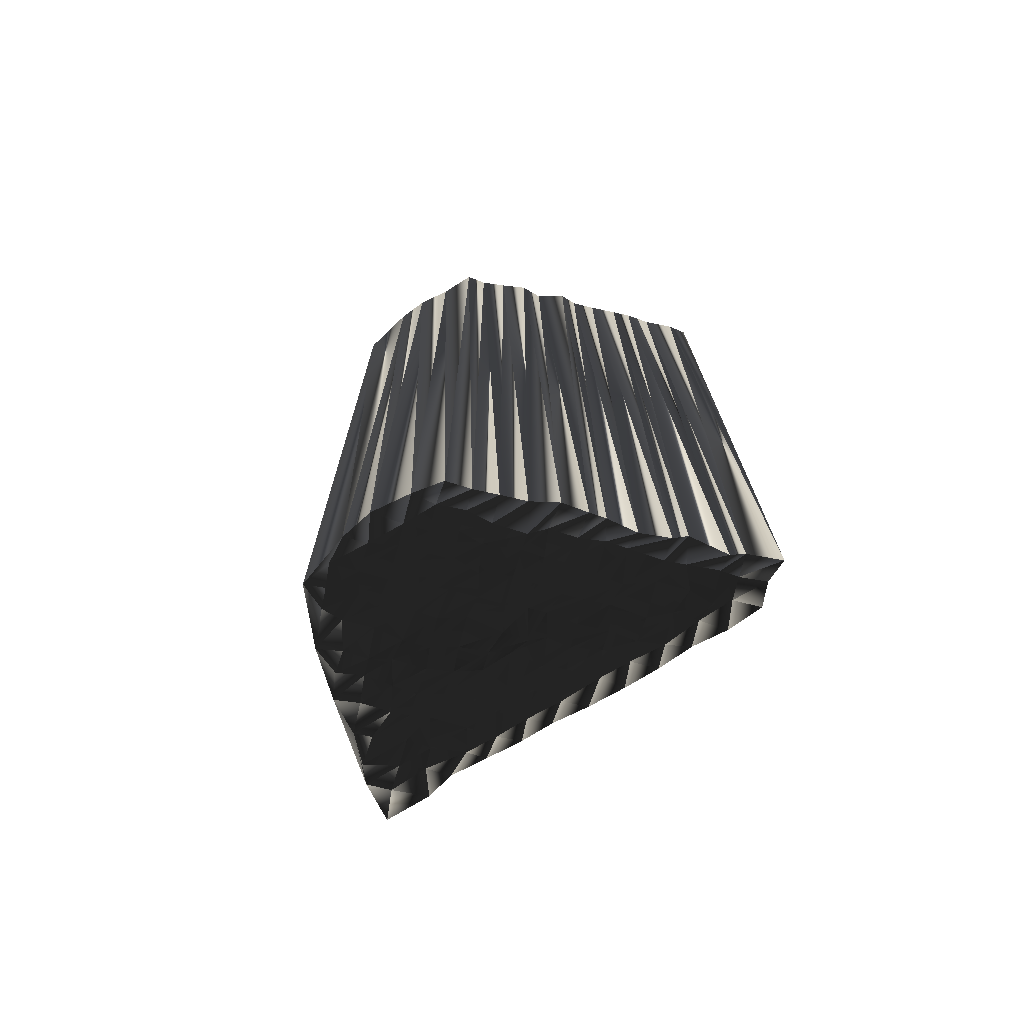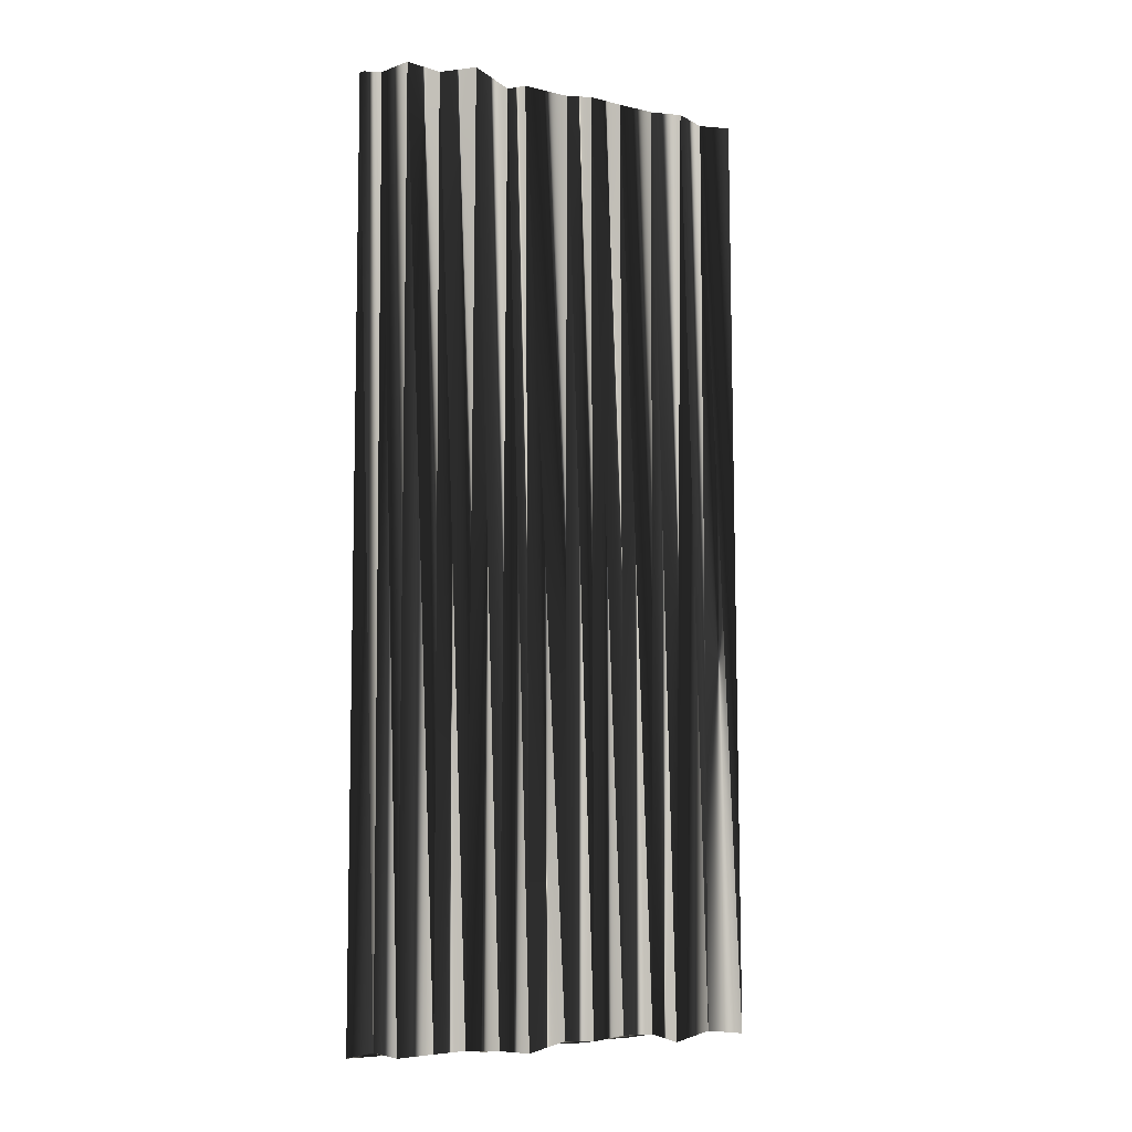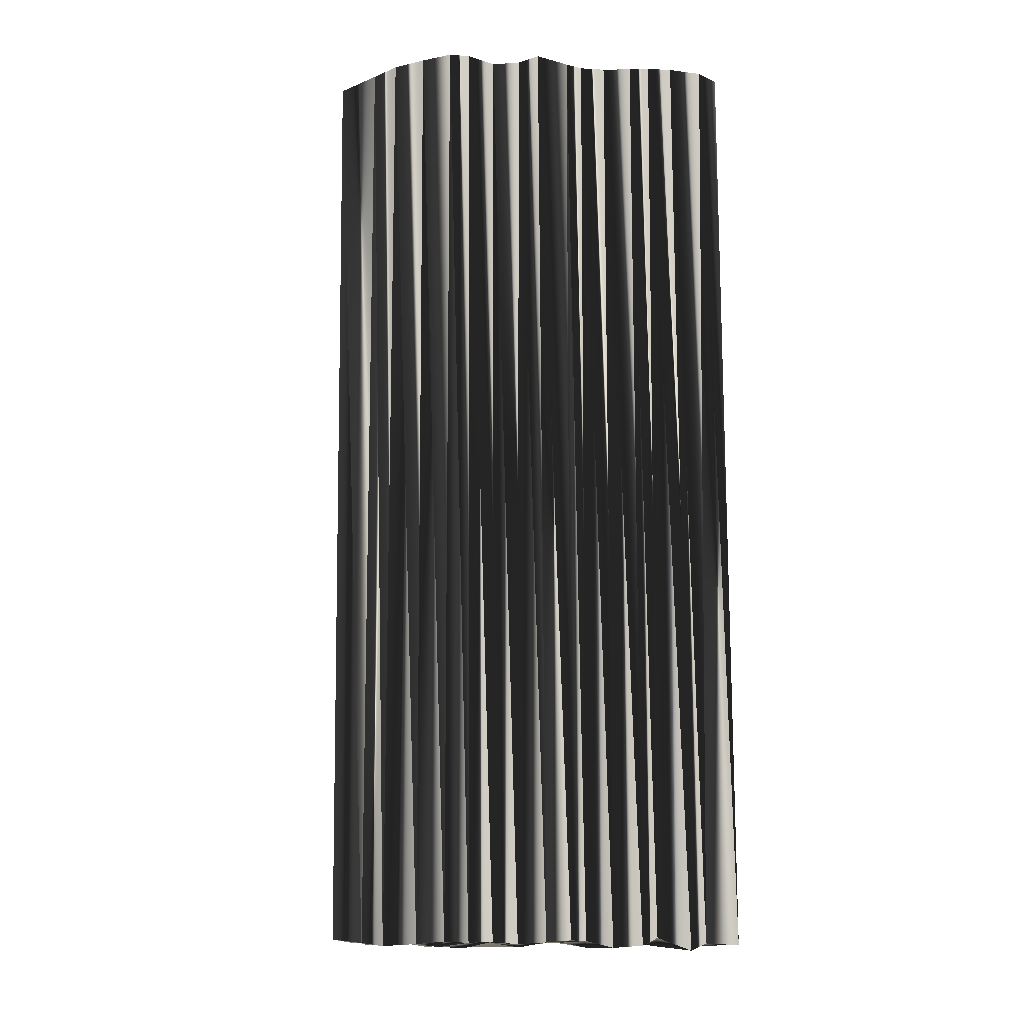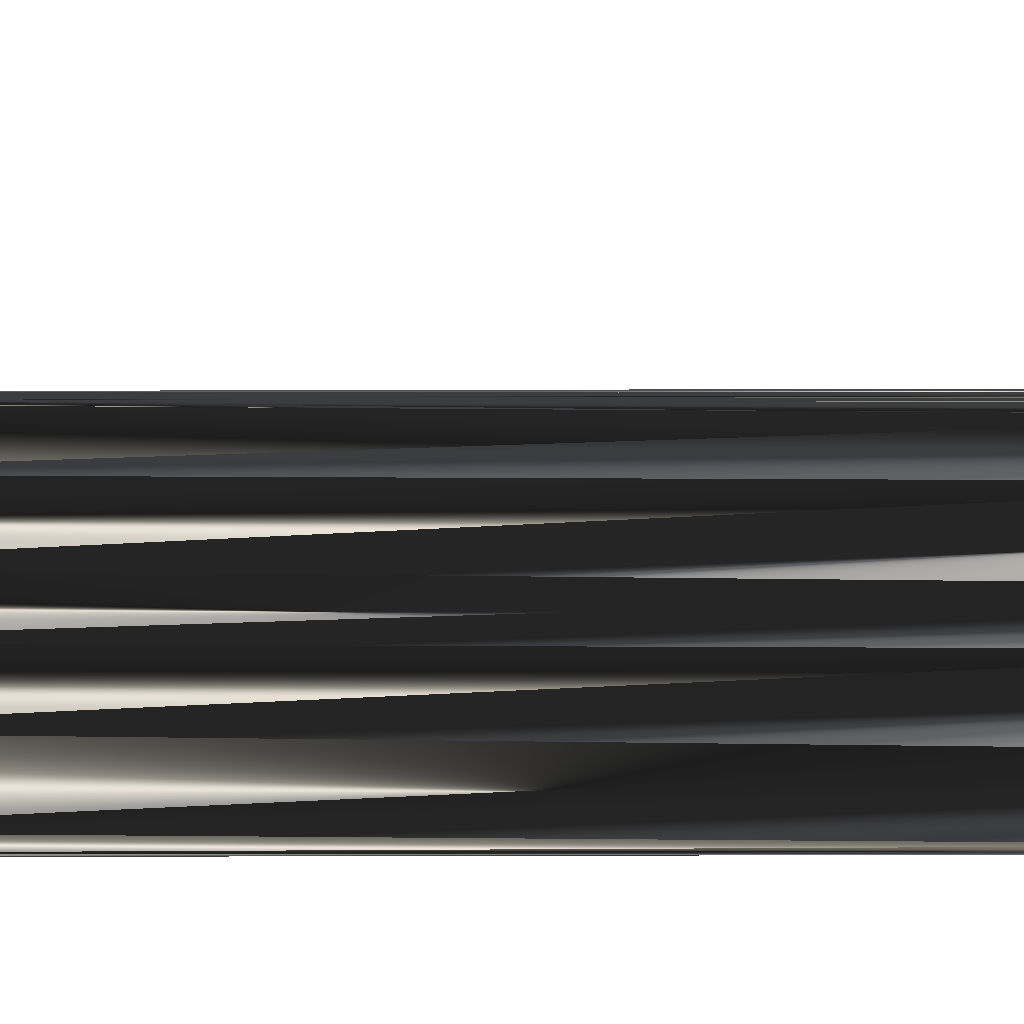
<metadata>
{"format":"obj","ext":"obj","renderer":"f3d","projection":"perspective","resolution":1024,"background":"white","views":[{"elev":-72.3,"azim":-14.5,"up":"+Z"},{"elev":-5.5,"azim":102.5,"up":"+Z"},{"elev":-10.4,"azim":-11.5,"up":"+Z"},{"elev":48.4,"azim":-89.9,"up":"+Y"}]}
</metadata>
<code>
v 96.59 54.02 0.04448
v 97.35 52.35 -0.004295
v 97.16 53.23 0.06712
v 97.23 53.92 -0.06767
v 97.26 54.59 0.01312
v 97.36 55.79 -0.04438
v 97.93 51.45 -0.06608
v 98.08 52.33 -0.05126
v 98.03 53.21 -0.05101
v 98.17 53.96 0.1348
v 97.88 54.83 0.1468
v 98.12 55.65 -0.08086
v 98.07 56.27 -0.2623
v 98.2 57.11 -0.2232
v 98.9 50.65 0.02487
v 98.9 51.6 0.126
v 98.92 52.22 0.0422
v 98.87 53.29 0.1061
v 98.72 54.12 -0.04753
v 98.83 54.79 0.06368
v 98.88 55.66 -0.1699
v 98.89 56.3 0.1267
v 98.96 57.07 -0.1003
v 98.99 58.11 0.06738
v 99.71 50.1 0.1211
v 99.63 50.76 -0.08351
v 99.64 51.63 0.1379
v 99.57 52.45 -0.1153
v 99.72 53.1 -0.2008
v 99.83 53.94 -0.1339
v 99.67 54.88 -0.1519
v 99.54 55.61 0.08709
v 99.73 56.36 0.002522
v 99.87 57.13 -0.04203
v 99.54 58.13 0.1558
v 99.46 58.9 -0.1486
v 99.72 59.62 0.1179
v 100.5 50.13 0.07222
v 100.5 50.7 -0.1127
v 100.4 51.33 -0.1157
v 100.5 52.22 0.1233
v 100.6 53.15 0.05039
v 100.5 53.99 -0.1298
v 100.5 54.96 -0.01781
v 100.5 55.62 0.02915
v 100.5 56.43 -0.0134
v 100.4 57.13 -0.03207
v 100.5 57.83 -0.09651
v 100.5 58.76 0.004079
v 100.5 59.54 -0.04376
v 100.6 60.45 -0.1509
v 101.3 50.11 0.1037
v 101.3 50.94 0.04802
v 101.1 51.55 -0.1196
v 101.3 52.4 -0.1583
v 101.4 53.12 -0.05741
v 101.3 53.81 0.04648
v 101.3 54.74 -0.001354
v 101.3 55.56 0.1335
v 101.2 56.23 0.001823
v 101 57.04 -0.01677
v 101.2 57.96 -0.02553
v 101.3 58.74 0.2079
v 101.6 59.49 0.02976
v 102.1 50.06 0.01358
v 102.3 50.94 -0.1269
v 102.3 51.46 -0.04292
v 102.2 52.32 0.1043
v 102.2 53.14 -0.0689
v 102.4 53.95 -0.104
v 102.1 54.63 -0.07474
v 102.1 55.31 0.164
v 102.1 56.26 0.0436
v 102.1 57.13 0.07635
v 102.3 57.85 0.01316
v 102 58.54 -0.3055
v 103 49.89 0.07387
v 102.8 50.71 0.08824
v 102.9 51.52 -0.04585
v 102.9 52.33 -0.04825
v 102.9 53.08 -0.07037
v 103.1 54.03 -0.06159
v 102.8 54.63 0.2064
v 102.9 55.54 0.009473
v 102.8 56.43 0.04435
v 103 57.12 -0.07516
v 102.9 57.91 0.0439
v 103.8 50 0.1259
v 103.7 50.75 0.02173
v 103.5 51.53 0.01367
v 103.7 52.44 -0.0457
v 103.4 53.11 0.03946
v 103.6 53.85 0.05284
v 103.7 54.69 0.0305
v 103.7 55.49 -0.001931
v 103.7 56.36 -0.07617
v 103.7 57.15 0.08784
v 104.3 50.03 0.1008
v 104.5 50.61 -0.1364
v 104.5 51.62 -0.0467
v 104.3 52.42 -0.1145
v 104.3 53.22 -0.02252
v 104.3 53.93 -0.07822
v 104.4 54.64 0.008848
v 104.5 55.57 -0.1223
v 104.4 56.33 -0.03233
v 105.3 50.14 -0.1314
v 105.1 50.72 0.06119
v 105.3 51.76 -0.01253
v 105.1 52.37 -0.1567
v 105.3 53.25 0.1582
v 105.3 53.87 0.2121
v 105.4 54.66 0.02859
v 105.3 55.62 0.06963
v 106.2 50.07 -0.06731
v 106.2 50.78 -0.02791
v 106.2 51.45 0.04293
v 106.2 52.53 -0.08023
v 106.1 53.21 -0.2408
v 106.1 53.9 -0.1176
v 106.1 54.67 -0.2328
v 106.7 49.97 0.1781
v 106.8 50.71 -0.1182
v 107.1 51.46 0.000402
v 106.9 52.23 0.05362
v 106.9 53.22 0.03051
v 106.9 53.93 -0.07351
v 107.9 50.09 -0.2405
v 107.8 50.69 0.05152
v 107.8 51.68 -0.02887
v 107.7 52.31 0.145
v 107.7 53.08 0.01115
v 108.4 50.02 -0.01361
v 108.3 50.69 -0.1163
v 108.4 51.47 0.1019
v 108.5 52.33 -0.002587
v 109.4 49.92 -0.07364
v 109.2 50.69 0.08417
v 109.2 51.42 -0.05859
v 96.43 53.92 30.05
v 97.39 52.35 30.02
v 97.23 53.11 29.82
v 97.34 53.97 29.98
v 97.29 54.67 29.95
v 97.11 55.64 29.95
v 98.03 51.59 30.11
v 98.07 52.36 30.18
v 98.02 53.09 30.01
v 98.1 53.94 29.95
v 98.3 54.84 30.15
v 98.03 55.56 30.02
v 98.17 56.3 29.98
v 98 57.25 30.05
v 98.89 50.87 30.13
v 99.04 51.46 29.99
v 98.85 52.5 30
v 98.87 53.07 30
v 98.81 54 30.04
v 98.93 54.79 30.08
v 98.87 55.72 30.1
v 98.72 56.24 30.11
v 98.95 57.16 30.07
v 98.9 57.83 30.12
v 99.7 49.99 30.03
v 99.61 50.71 30.04
v 99.65 51.54 30.05
v 99.45 52.28 30.08
v 99.7 53.02 30.1
v 99.78 53.95 30.06
v 99.68 54.79 30.05
v 99.79 55.78 30.07
v 99.86 56.36 29.9
v 99.66 57.3 30.07
v 99.68 57.9 30.05
v 99.76 58.87 30
v 99.72 59.5 30.06
v 100.4 50.07 30.07
v 100.5 50.72 29.86
v 100.6 51.49 30.18
v 100.4 52.56 29.94
v 100.4 53.16 29.96
v 100.3 54.11 29.9
v 100.5 54.52 30.2
v 100.6 55.54 30.04
v 100.5 56.31 29.99
v 100.4 56.97 30.13
v 100.5 58.05 30.14
v 100.5 58.76 30.02
v 100.4 59.54 30.18
v 100.5 60.22 30.02
v 101.2 49.93 29.79
v 101.2 50.73 29.92
v 101.2 51.52 29.99
v 101.4 52.25 30.09
v 101.2 53.1 30.13
v 101.2 54.02 29.99
v 101.1 54.68 30.02
v 101.3 55.65 30.01
v 101.1 56.28 29.95
v 101.3 57.14 30.14
v 101.2 57.8 29.9
v 101.3 58.75 29.94
v 101.3 59.37 29.94
v 102.1 49.82 29.87
v 102 50.8 29.96
v 102.1 51.48 29.96
v 101.9 52.41 29.94
v 102 53.14 30.04
v 102.3 54 29.96
v 102.3 54.8 29.95
v 102.2 55.54 30.01
v 102.1 56.41 30.02
v 102.2 57.17 30.18
v 102 58.09 29.77
v 102.1 58.83 30.1
v 102.8 50.1 30.3
v 102.7 50.74 29.99
v 102.9 51.42 29.74
v 103 52.59 29.91
v 102.9 53.09 30.07
v 102.8 53.95 29.99
v 102.9 54.67 29.97
v 102.8 55.52 29.98
v 102.9 56.35 29.99
v 103.1 57.15 30
v 102.9 57.99 30
v 103.8 49.77 29.93
v 103.8 50.69 30.14
v 104 51.53 30.05
v 103.5 52.43 30.04
v 103.7 53.28 29.97
v 103.6 54.15 30
v 103.6 54.61 29.89
v 103.7 55.65 29.76
v 103.7 56.28 29.88
v 103.8 57.11 30.05
v 104.3 49.94 29.91
v 104.5 50.78 30.12
v 104.4 51.63 30.13
v 104.2 52.4 29.98
v 104.4 53.07 30.05
v 104.5 53.94 29.97
v 104.5 54.93 29.92
v 104.3 55.57 30.02
v 104.6 56.3 30.1
v 105.1 49.94 29.93
v 105.4 50.63 30
v 105.4 51.53 29.97
v 105.3 52.45 29.96
v 105.2 53.1 30.1
v 105.2 53.87 29.89
v 105.3 54.63 30.04
v 105.2 55.65 29.98
v 106.1 49.92 30.02
v 106.2 50.59 29.92
v 106.2 51.66 29.96
v 106.1 52.26 29.92
v 106 53.28 29.96
v 106.2 53.85 29.9
v 106.2 54.52 30.06
v 106.8 49.91 30.09
v 106.9 50.8 29.96
v 106.8 51.56 30.05
v 107 52.3 30
v 107 53.13 30.18
v 106.7 54.05 29.85
v 107.6 49.99 30.16
v 107.7 50.56 29.94
v 107.6 51.52 30.09
v 107.5 52.38 29.95
v 107.7 53.28 30.28
v 108.6 49.93 30.07
v 108.4 50.79 30.08
v 108.6 51.48 29.91
v 108.5 52.33 29.92
v 109.2 49.98 29.85
v 109.3 50.71 29.77
v 109.4 51.56 30.01
f 52 53 39
f 33 23 22
f 26 38 39
f 32 22 21
f 37 14 24
f 72 60 59
f 20 12 11
f 126 127 120
f 66 78 67
f 44 31 43
f 80 79 90
f 25 26 15
f 52 39 38
f 81 91 92
f 53 66 54
f 68 80 69
f 15 26 16
f 17 28 18
f 69 57 56
f 2 8 3
f 8 2 7
f 21 13 12
f 18 10 9
f 28 40 41
f 12 20 21
f 60 72 73
f 31 32 21
f 84 85 73
f 63 75 76
f 29 28 41
f 55 54 67
f 114 105 113
f 85 95 96
f 104 112 113
f 72 84 73
f 36 48 49
f 34 33 46
f 103 94 93
f 106 105 114
f 104 105 95
f 91 101 92
f 113 120 121
f 95 105 96
f 127 121 120
f 82 81 92
f 78 79 67
f 119 125 126
f 111 110 118
f 100 90 99
f 52 65 53
f 117 109 116
f 112 103 111
f 125 130 131
f 133 134 129
f 112 111 119
f 7 16 8
f 8 9 3
f 3 1 2
f 8 17 9
f 19 18 29
f 27 17 16
f 28 27 40
f 7 15 16
f 17 27 28
f 18 9 17
f 17 8 16
f 40 27 39
f 39 27 26
f 53 65 66
f 66 67 54
f 53 40 39
f 41 40 54
f 54 40 53
f 41 54 55
f 71 70 82
f 25 38 26
f 26 27 16
f 18 28 29
f 56 42 55
f 30 42 43
f 93 83 82
f 43 42 56
f 79 68 67
f 70 58 57
f 57 43 56
f 59 58 71
f 81 70 69
f 58 45 44
f 44 43 57
f 59 45 58
f 58 44 57
f 31 20 30
f 31 30 43
f 19 29 30
f 30 29 42
f 29 41 42
f 42 41 55
f 4 9 10
f 19 11 10
f 9 4 3
f 10 5 4
f 4 1 3
f 31 21 20
f 19 10 18
f 11 6 5
f 5 1 4
f 12 6 11
f 11 5 10
f 11 19 20
f 20 19 30
f 74 73 85
f 13 22 14
f 6 1 5
f 31 44 32
f 32 33 22
f 14 6 13
f 13 6 12
f 23 34 24
f 23 24 14
f 24 34 35
f 49 62 63
f 35 36 24
f 24 36 37
f 97 87 86
f 23 14 22
f 22 13 21
f 23 33 34
f 59 46 45
f 37 36 49
f 48 36 35
f 51 37 50
f 50 37 49
f 63 50 49
f 64 51 50
f 62 75 63
f 63 64 50
f 76 64 63
f 48 61 62
f 87 75 86
f 35 34 47
f 48 62 49
f 47 34 46
f 61 60 73
f 33 32 45
f 45 32 44
f 60 47 46
f 46 33 45
f 61 48 47
f 47 48 35
f 61 47 60
f 60 46 59
f 56 55 68
f 70 81 82
f 69 56 68
f 68 55 67
f 69 80 81
f 81 80 91
f 94 84 83
f 93 82 92
f 71 58 70
f 70 57 69
f 84 72 83
f 83 71 82
f 59 71 72
f 72 71 83
f 62 61 74
f 74 61 73
f 62 74 75
f 75 74 86
f 87 76 75
f 97 86 96
f 96 86 85
f 84 95 85
f 85 86 74
f 95 84 94
f 94 83 93
f 112 104 103
f 102 93 92
f 95 94 104
f 104 94 103
f 106 97 96
f 104 113 105
f 105 106 96
f 103 102 111
f 112 120 113
f 121 114 113
f 132 127 126
f 103 93 102
f 124 123 129
f 102 92 101
f 112 119 120
f 111 102 110
f 66 65 77
f 126 120 119
f 117 110 109
f 111 118 119
f 119 118 125
f 131 126 125
f 123 117 116
f 136 131 135
f 139 136 135
f 126 131 132
f 138 139 135
f 125 124 130
f 122 123 116
f 125 118 124
f 122 116 115
f 130 135 131
f 131 136 132
f 110 102 101
f 90 91 80
f 80 68 79
f 79 78 89
f 91 100 101
f 90 100 91
f 89 98 99
f 88 89 78
f 100 108 109
f 100 109 101
f 110 101 109
f 108 100 99
f 124 118 117
f 117 118 110
f 115 116 108
f 108 116 109
f 79 89 90
f 88 98 89
f 89 99 90
f 66 77 78
f 77 88 78
f 98 107 99
f 115 108 107
f 107 108 99
f 130 129 134
f 122 128 123
f 123 124 117
f 130 134 135
f 130 124 129
f 129 123 128
f 138 135 134
f 133 129 128
f 133 137 134
f 137 138 134
f 192 191 178
f 162 172 161
f 177 165 178
f 161 171 160
f 153 176 163
f 199 211 198
f 151 159 150
f 266 265 259
f 217 205 206
f 170 183 182
f 218 219 229
f 165 164 154
f 178 191 177
f 230 220 231
f 205 192 193
f 219 207 208
f 165 154 155
f 167 156 157
f 196 208 195
f 147 141 142
f 141 147 146
f 152 160 151
f 149 157 148
f 179 167 180
f 159 151 160
f 211 199 212
f 171 170 160
f 224 223 212
f 214 202 215
f 167 168 180
f 193 194 206
f 244 253 252
f 234 224 235
f 251 243 252
f 223 211 212
f 187 175 188
f 172 173 185
f 233 242 232
f 244 245 253
f 244 243 234
f 240 230 231
f 259 252 260
f 244 234 235
f 260 266 259
f 220 221 231
f 218 217 206
f 264 258 265
f 249 250 257
f 229 239 238
f 204 191 192
f 248 256 255
f 242 251 250
f 269 264 270
f 273 272 268
f 250 251 258
f 155 146 147
f 148 147 142
f 140 142 141
f 156 147 148
f 157 158 168
f 156 166 155
f 166 167 179
f 154 146 155
f 166 156 167
f 148 157 156
f 147 156 155
f 166 179 178
f 166 178 165
f 204 192 205
f 206 205 193
f 179 192 178
f 179 180 193
f 179 193 192
f 193 180 194
f 209 210 221
f 177 164 165
f 166 165 155
f 167 157 168
f 181 195 194
f 181 169 182
f 222 232 221
f 181 182 195
f 207 218 206
f 197 209 196
f 182 196 195
f 197 198 210
f 209 220 208
f 184 197 183
f 182 183 196
f 184 198 197
f 183 197 196
f 159 170 169
f 169 170 182
f 168 158 169
f 168 169 181
f 180 168 181
f 180 181 194
f 148 143 149
f 150 158 149
f 143 148 142
f 144 149 143
f 140 143 142
f 160 170 159
f 149 158 157
f 145 150 144
f 140 144 143
f 145 151 150
f 144 150 149
f 158 150 159
f 158 159 169
f 212 213 224
f 161 152 153
f 140 145 144
f 183 170 171
f 172 171 161
f 145 153 152
f 145 152 151
f 173 162 163
f 163 162 153
f 173 163 174
f 201 188 202
f 175 174 163
f 175 163 176
f 226 236 225
f 153 162 161
f 152 161 160
f 172 162 173
f 185 198 184
f 175 176 188
f 175 187 174
f 176 190 189
f 176 189 188
f 189 202 188
f 190 203 189
f 214 201 202
f 203 202 189
f 203 215 202
f 200 187 201
f 214 226 225
f 173 174 186
f 201 187 188
f 173 186 185
f 199 200 212
f 171 172 184
f 171 184 183
f 186 199 185
f 172 185 184
f 187 200 186
f 187 186 174
f 186 200 199
f 185 199 198
f 194 195 207
f 220 209 221
f 195 208 207
f 194 207 206
f 219 208 220
f 219 220 230
f 223 233 222
f 221 232 231
f 197 210 209
f 196 209 208
f 211 223 222
f 210 222 221
f 210 198 211
f 210 211 222
f 200 201 213
f 200 213 212
f 213 201 214
f 213 214 225
f 215 226 214
f 225 236 235
f 225 235 224
f 234 223 224
f 225 224 213
f 223 234 233
f 222 233 232
f 243 251 242
f 232 241 231
f 233 234 243
f 233 243 242
f 236 245 235
f 252 243 244
f 245 244 235
f 241 242 250
f 259 251 252
f 253 260 252
f 266 271 265
f 232 242 241
f 262 263 268
f 231 241 240
f 258 251 259
f 241 250 249
f 204 205 216
f 259 265 258
f 249 256 248
f 257 250 258
f 257 258 264
f 265 270 264
f 256 262 255
f 270 275 274
f 275 278 274
f 270 265 271
f 278 277 274
f 263 264 269
f 262 261 255
f 257 264 263
f 255 261 254
f 274 269 270
f 275 270 271
f 241 249 240
f 230 229 219
f 207 219 218
f 217 218 228
f 239 230 240
f 239 229 230
f 237 228 238
f 228 227 217
f 247 239 248
f 248 239 240
f 240 249 248
f 239 247 238
f 257 263 256
f 257 256 249
f 255 254 247
f 255 247 248
f 228 218 229
f 237 227 228
f 238 228 229
f 216 205 217
f 227 216 217
f 246 237 238
f 247 254 246
f 247 246 238
f 268 269 273
f 267 261 262
f 263 262 256
f 273 269 274
f 263 269 268
f 262 268 267
f 274 277 273
f 268 272 267
f 276 272 273
f 277 276 273
f 1 140 2
f 2 141 140
f 2 141 7
f 7 146 141
f 7 146 15
f 15 154 146
f 15 154 25
f 25 164 154
f 25 164 38
f 38 177 164
f 38 177 52
f 52 191 177
f 52 191 65
f 65 204 191
f 65 204 77
f 77 216 204
f 77 216 88
f 88 227 216
f 88 227 98
f 98 237 227
f 98 237 107
f 107 246 237
f 107 246 115
f 115 254 246
f 115 254 122
f 122 261 254
f 122 261 128
f 128 267 261
f 128 267 133
f 133 272 267
f 133 272 137
f 137 276 272
f 137 276 138
f 138 277 276
f 138 277 139
f 139 278 277
f 139 278 136
f 136 275 278
f 136 275 132
f 132 271 275
f 132 271 127
f 127 266 271
f 127 266 121
f 121 260 266
f 121 260 114
f 114 253 260
f 114 253 106
f 106 245 253
f 106 245 97
f 97 236 245
f 97 236 87
f 87 226 236
f 87 226 76
f 76 215 226
f 76 215 64
f 64 203 215
f 64 203 51
f 51 190 203
f 51 190 37
f 37 176 190
f 37 176 24
f 24 163 176
f 24 163 14
f 14 153 163
f 14 153 6
f 6 145 153
f 6 145 1
f 1 140 145

</code>
